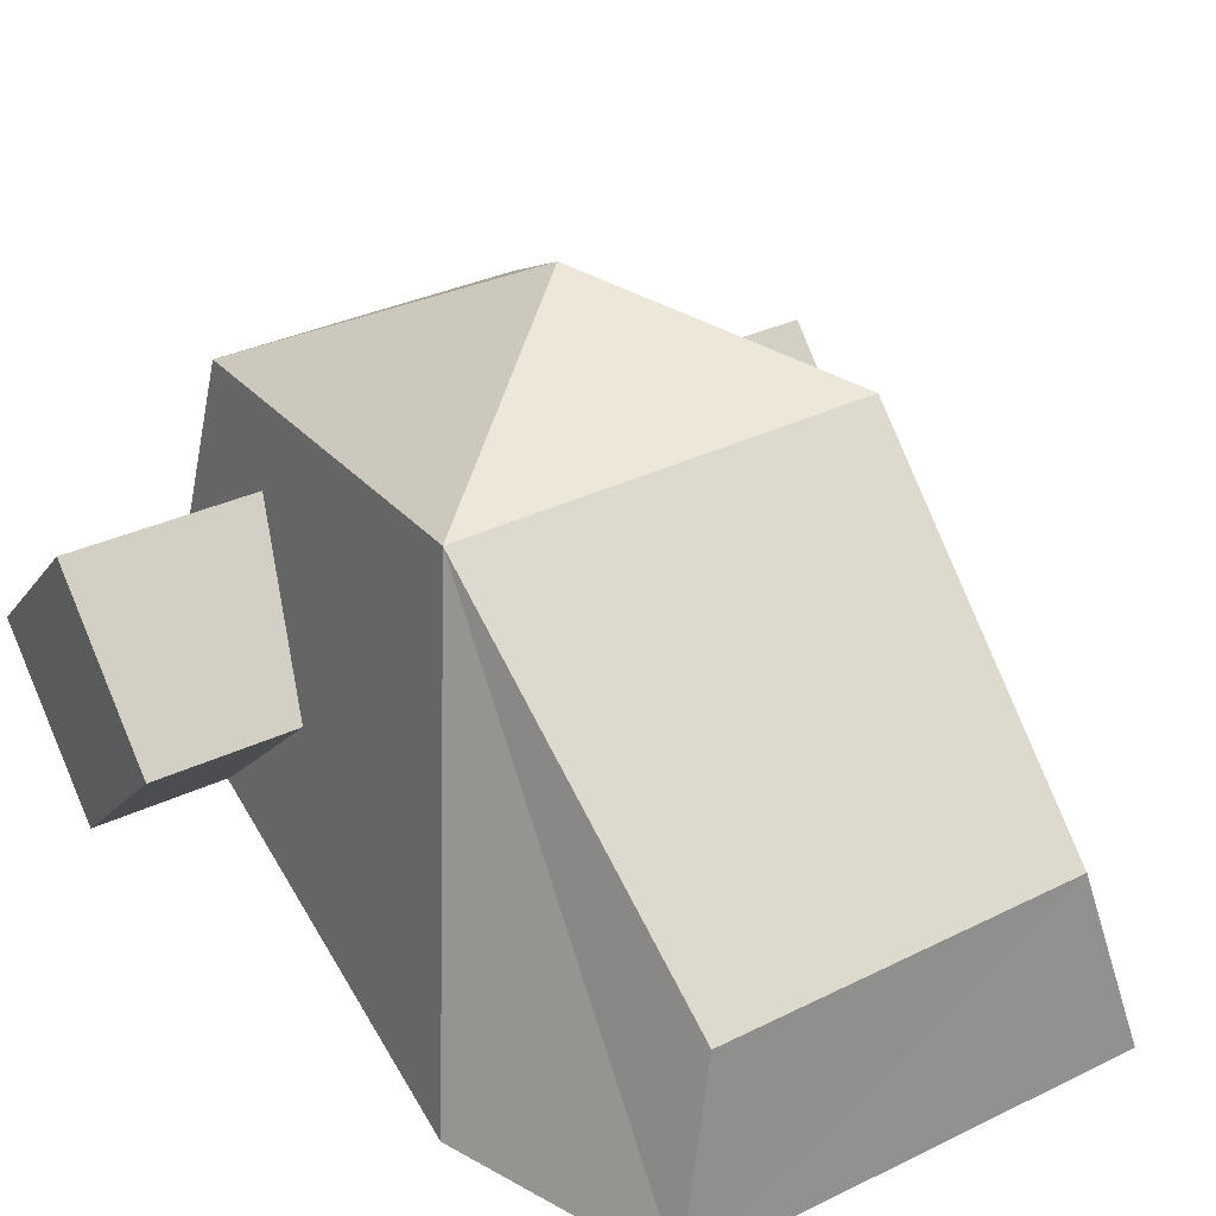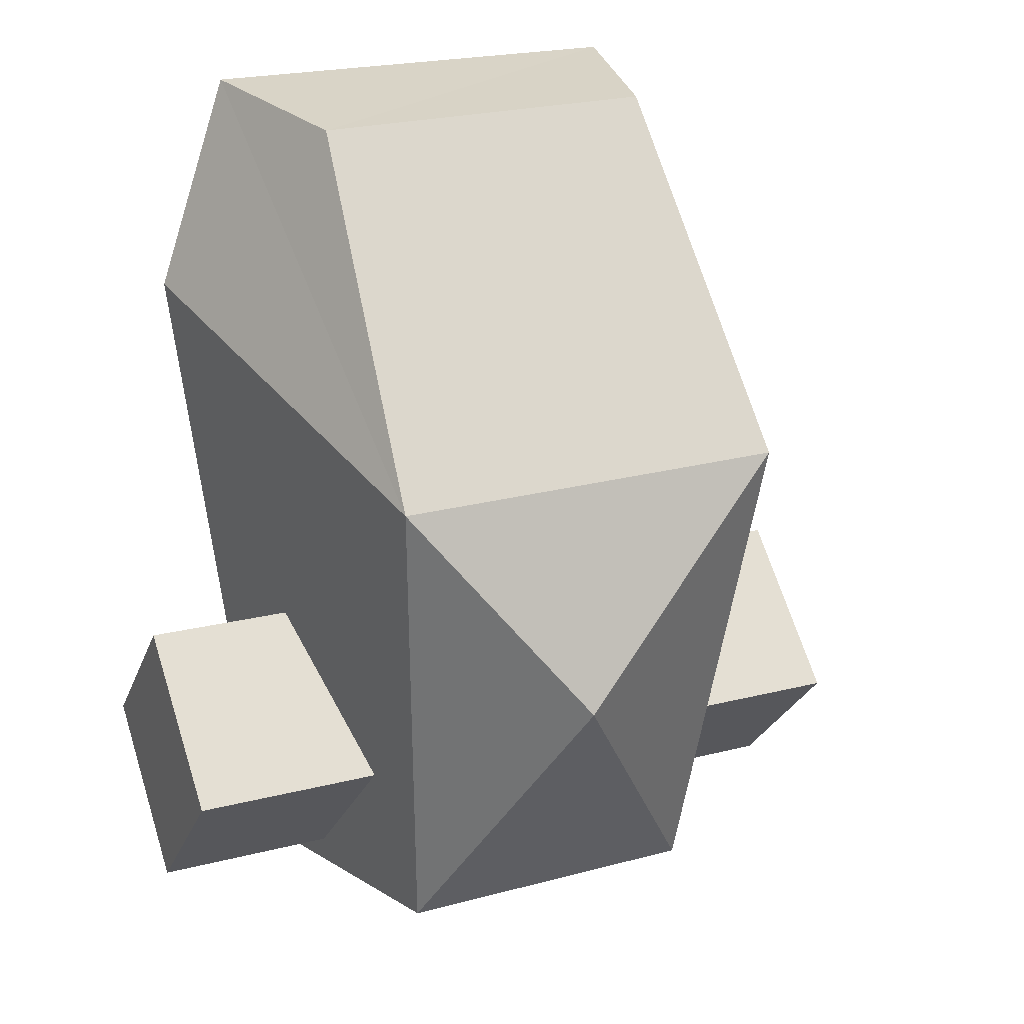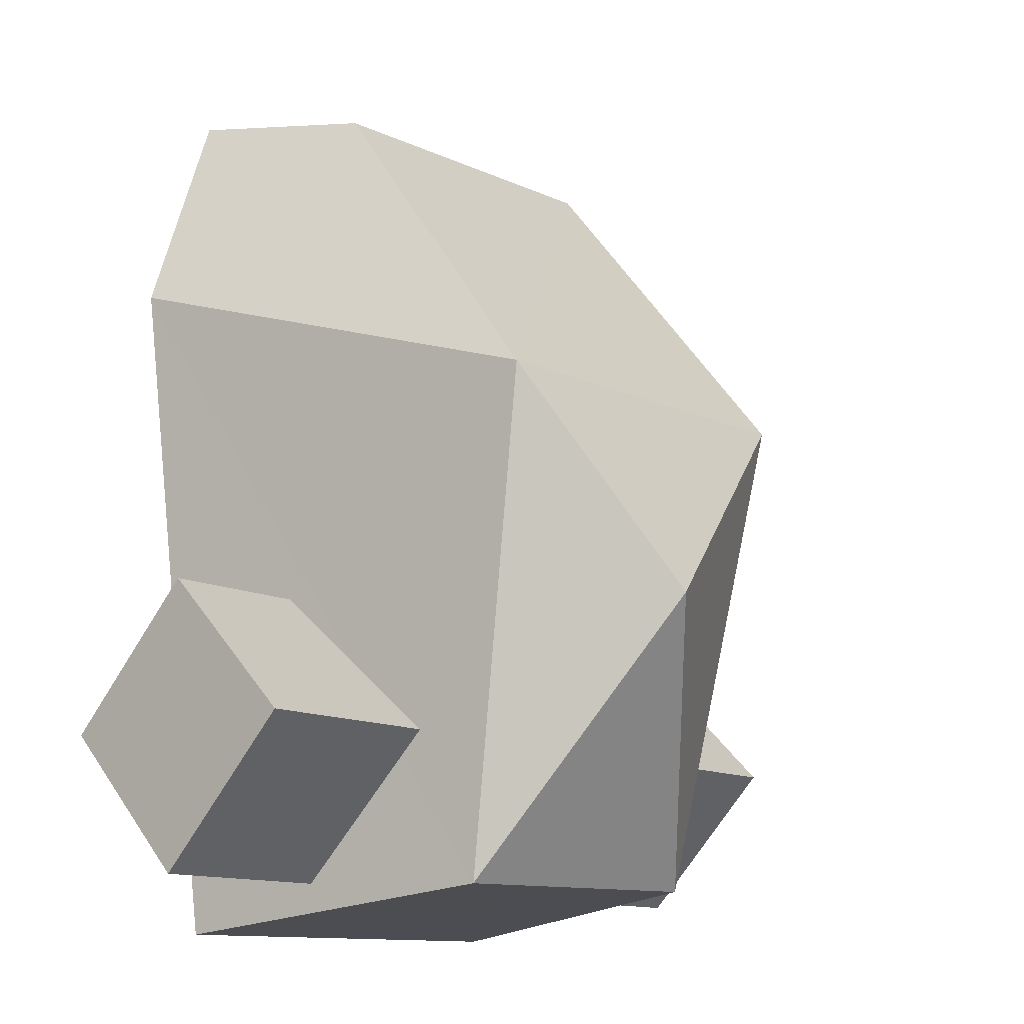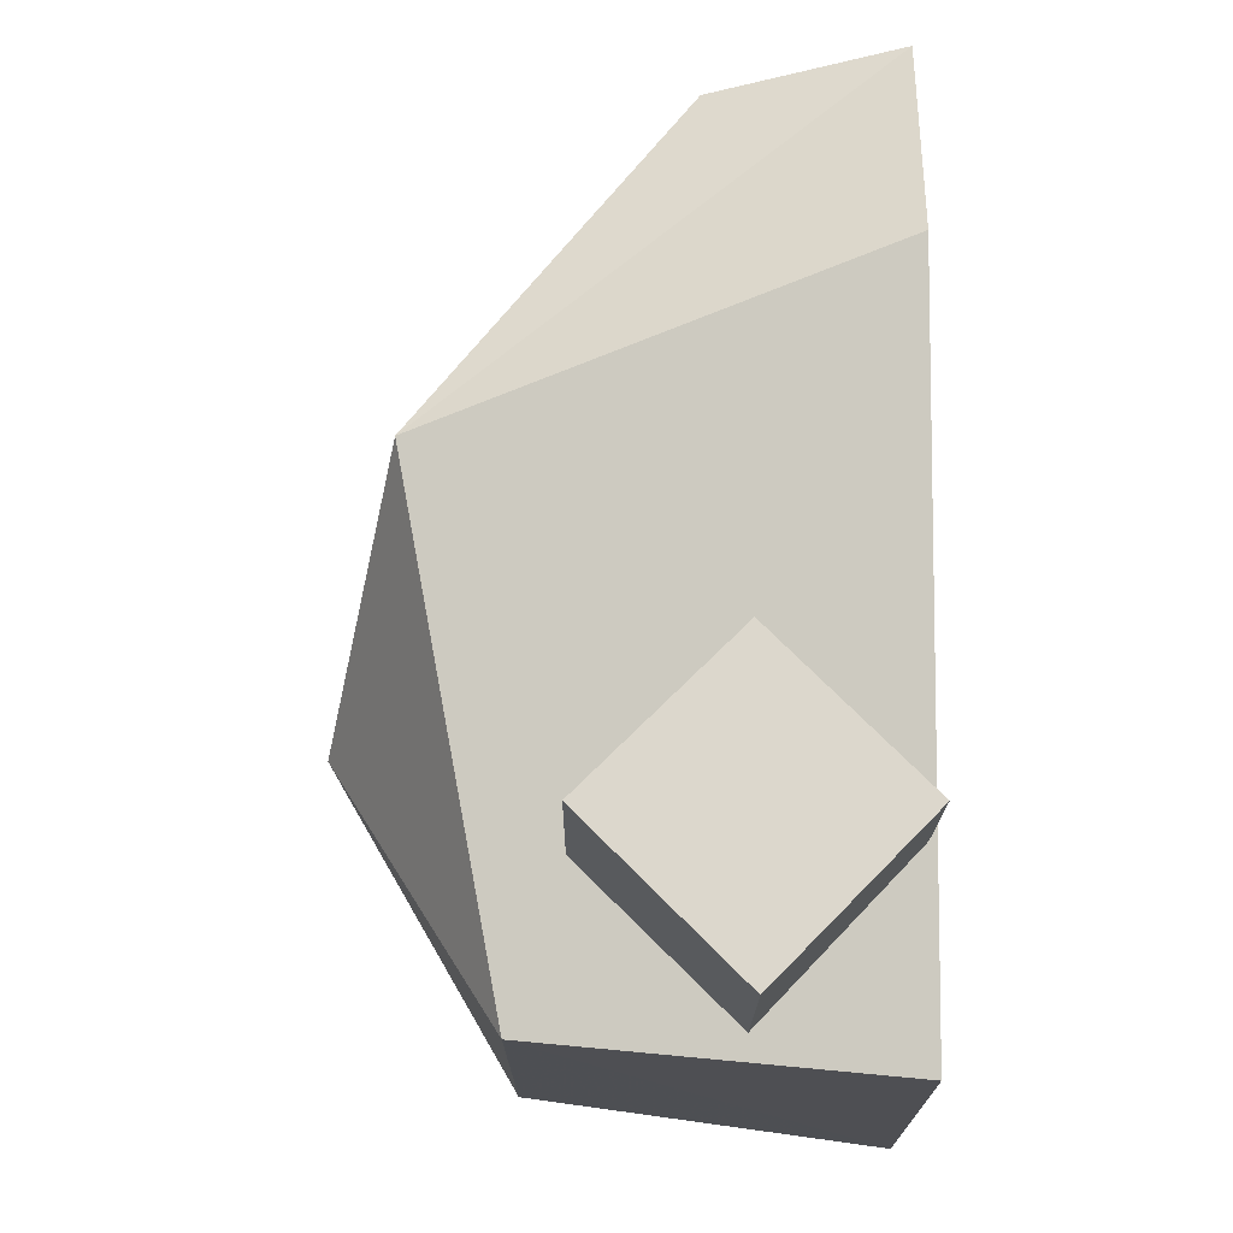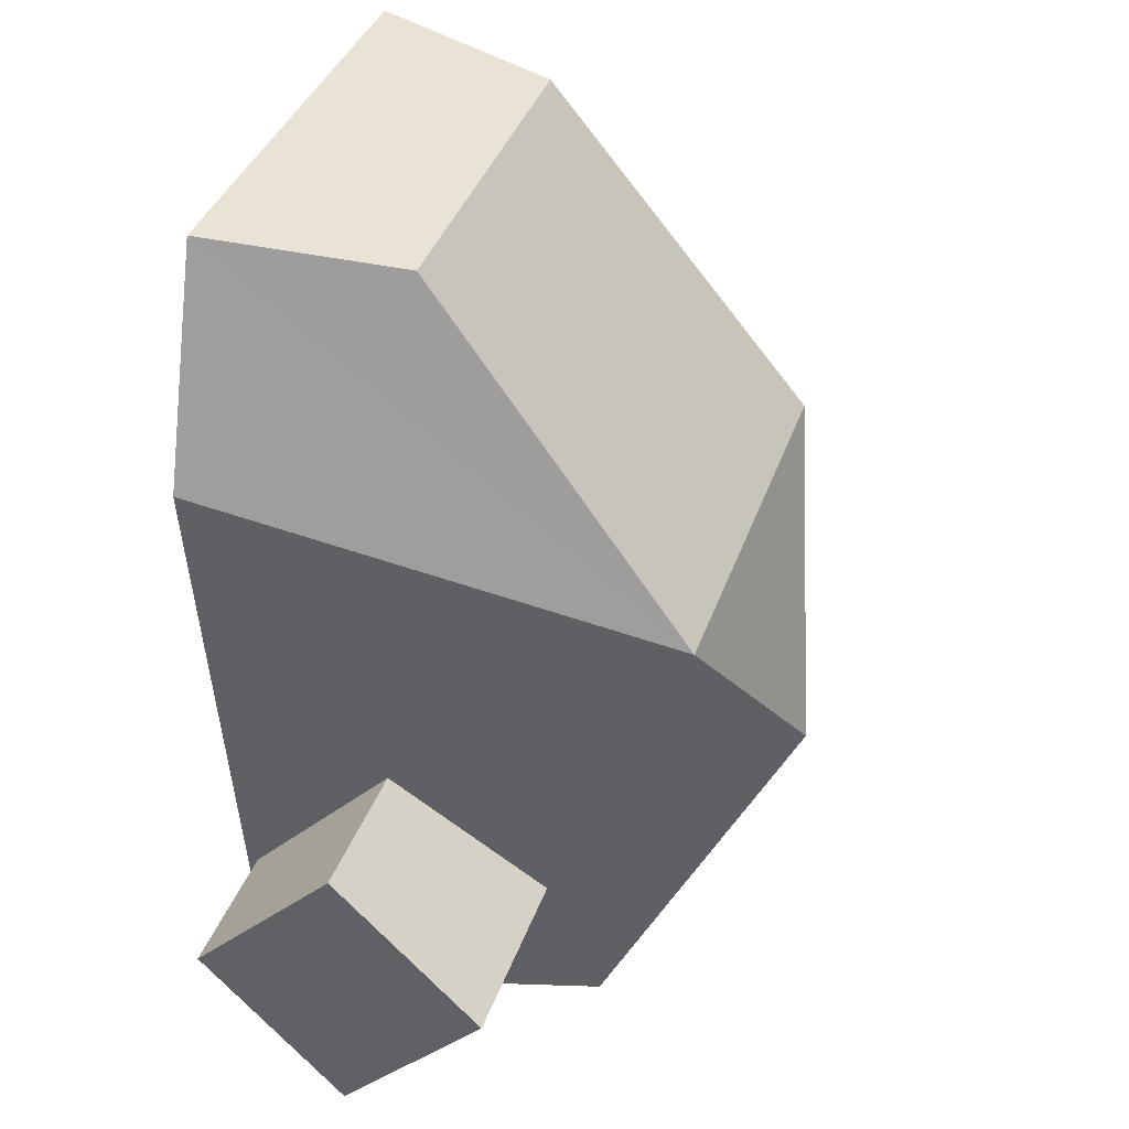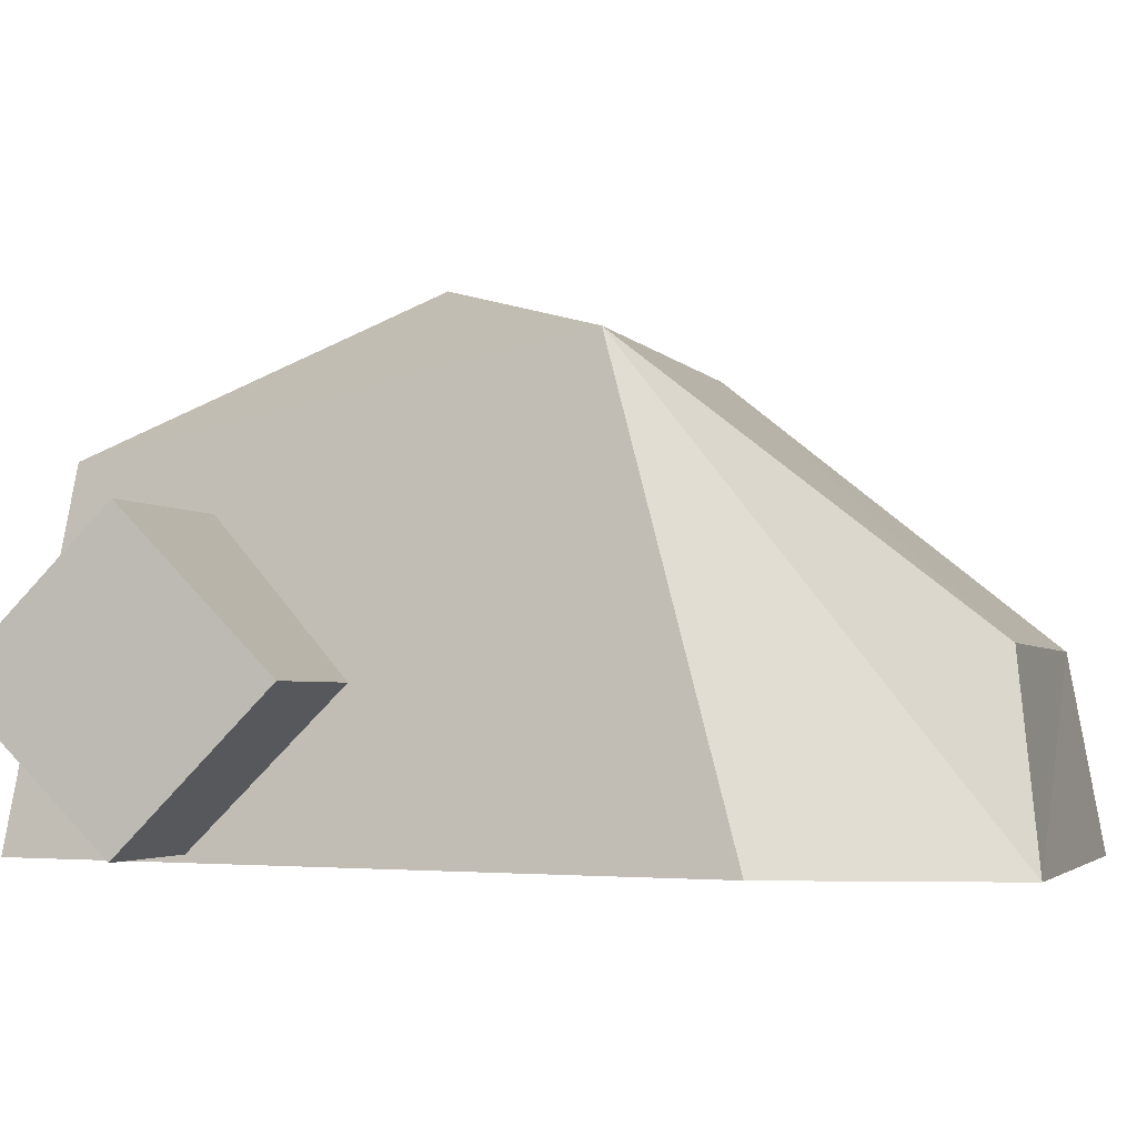
<metadata>
{"format":"obj","ext":"obj","renderer":"f3d","projection":"perspective","resolution":1024,"background":"white","views":[{"elev":34.3,"azim":-32.6,"up":"+Y"},{"elev":20.0,"azim":154.6,"up":"+Z"},{"elev":-13.1,"azim":131.7,"up":"+Z"},{"elev":-17.1,"azim":-90.2,"up":"+Z"},{"elev":37.0,"azim":108.0,"up":"+Z"},{"elev":-2.9,"azim":-72.2,"up":"+Y"}]}
</metadata>
<code>
v 0.163 -0.118 -0.13
v 0.163 -0.185 -0.062
v 0.163 -0.05 -0.062
v 0.163 -0.118 0.005
v 0.07 -0.118 -0.13
v 0.091 -0.185 -0.062
v 0.07 -0.05 -0.062
v 0.089 -0.118 0.005
v -0.191 -0.118 -0.13
v -0.191 -0.185 -0.062
v -0.191 -0.05 -0.062
v -0.191 -0.118 0.005
v -0.099 -0.118 -0.13
v -0.12 -0.185 -0.062
v -0.099 -0.05 -0.062
v -0.118 -0.118 0.005
v -0.115 -0.188 -0.149
v 0.126 -0.191 0.166
v 0.068 -0.104 0.255
v -0.12 -0.19 0.271
v -0.088 -0.026 -0.13
v -0.158 -0.189 0.171
v 0.091 -0.191 0.268
v -0.1 -0.104 0.259
v -0.111 0.018 0.104
v 0.081 0.018 0.101
v 0.001 0.052 -0
v 0.085 -0.189 -0.152
v 0.059 -0.028 -0.133
f 27 21 29
f 25 21 27
f 25 27 26
f 29 26 27
f 3 1 2 4
f 8 4 2 6
f 7 3 4 8
f 3 7 5 1
f 5 6 2 1
f 9 11 12 10
f 12 16 14 10
f 15 16 12 11
f 9 13 15 11
f 13 9 10 14
f 23 18 22 20
f 18 26 29 28
f 22 17 21 25
f 26 19 24 25
f 20 22 25 24
f 23 19 26 18
f 22 18 28 17
f 28 29 21 17
f 19 23 20 24

</code>
